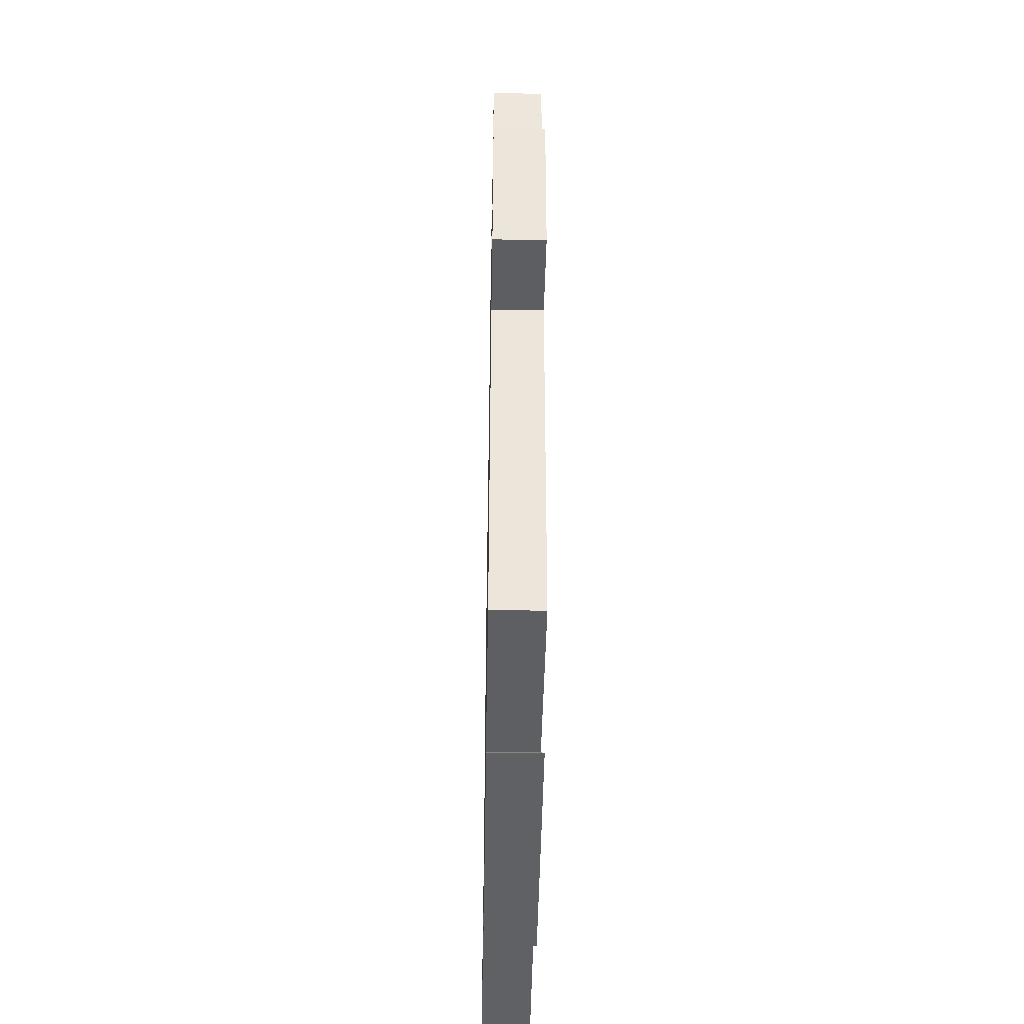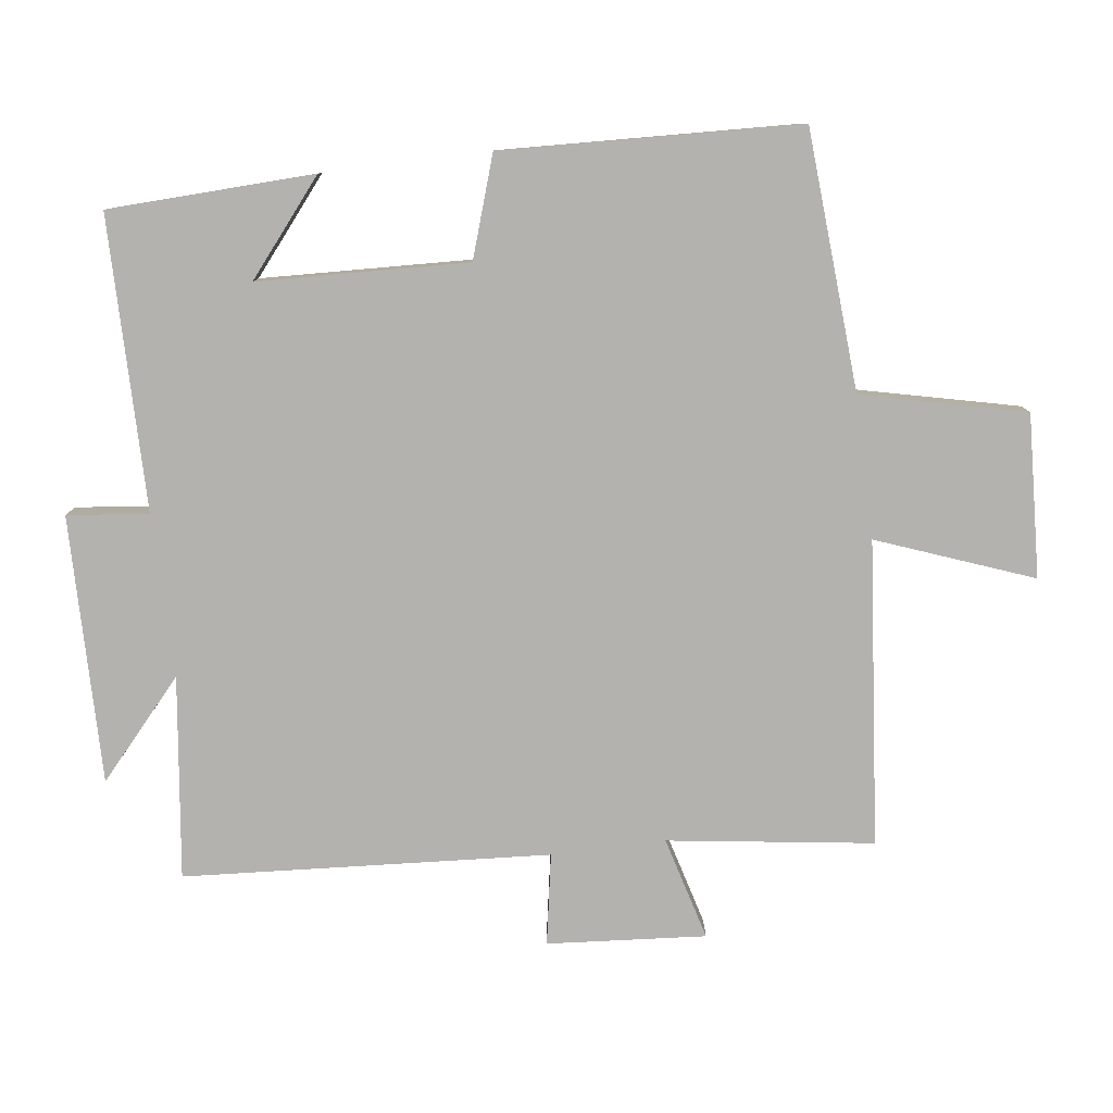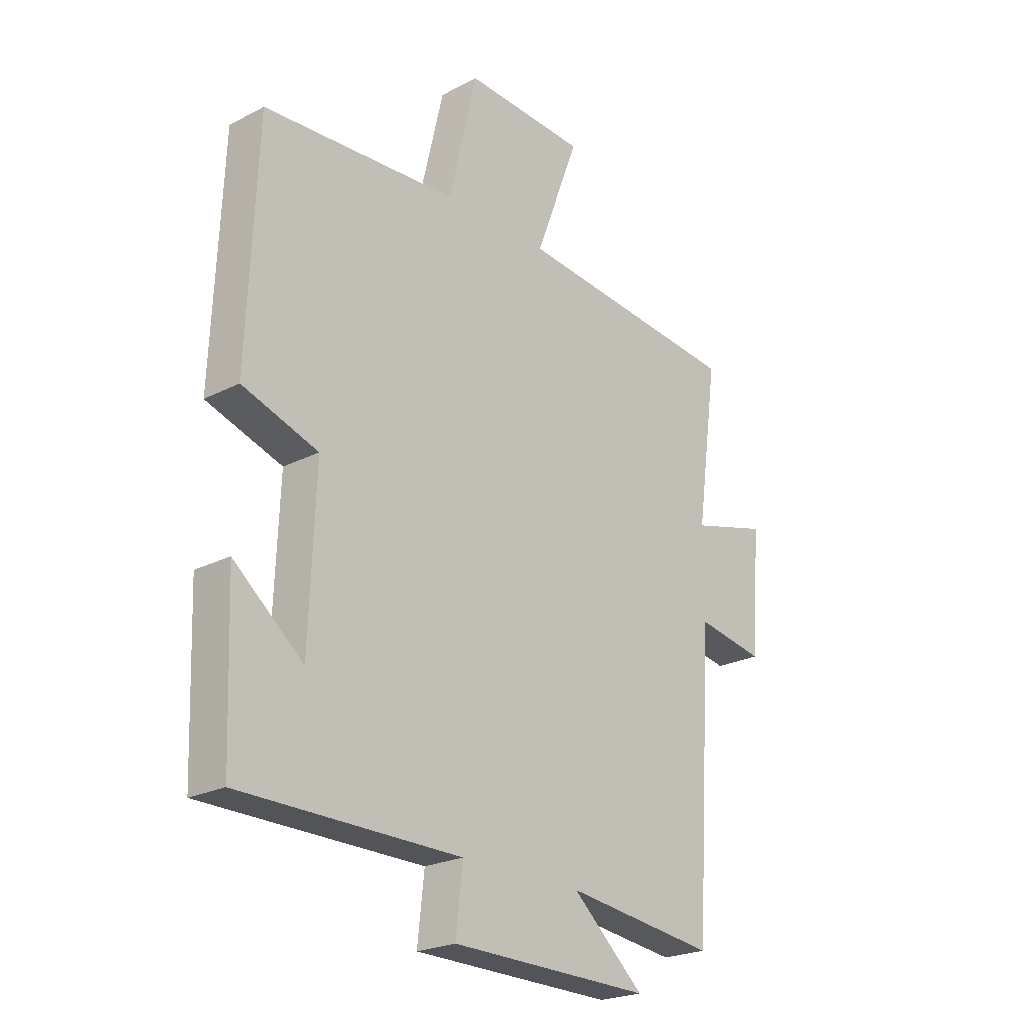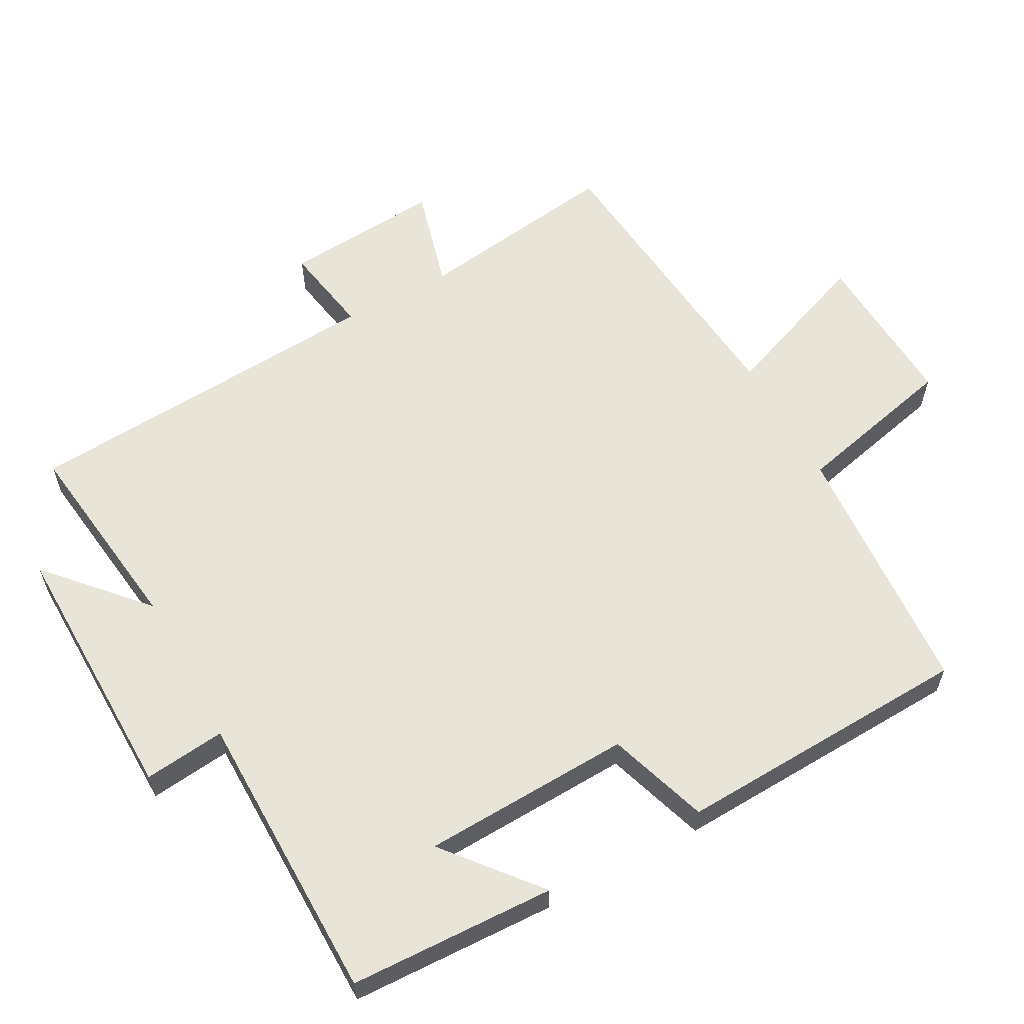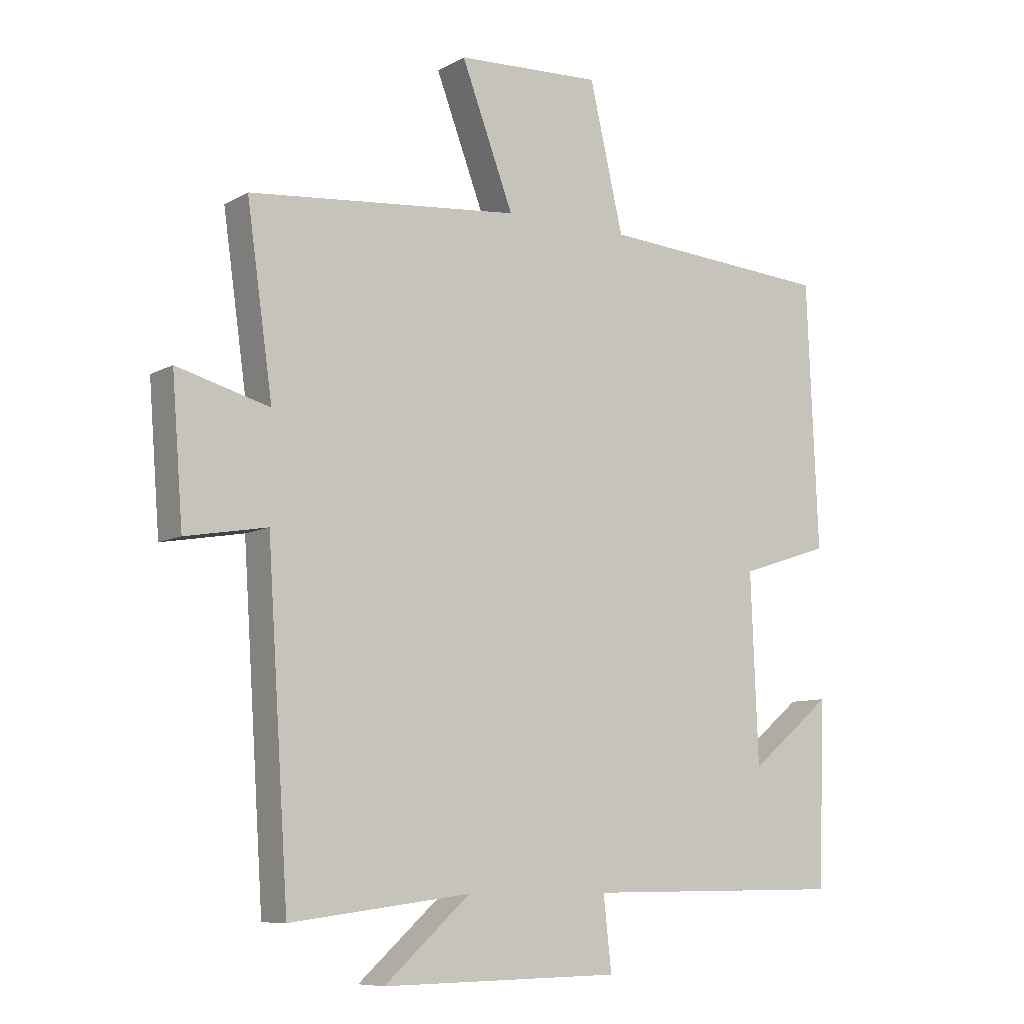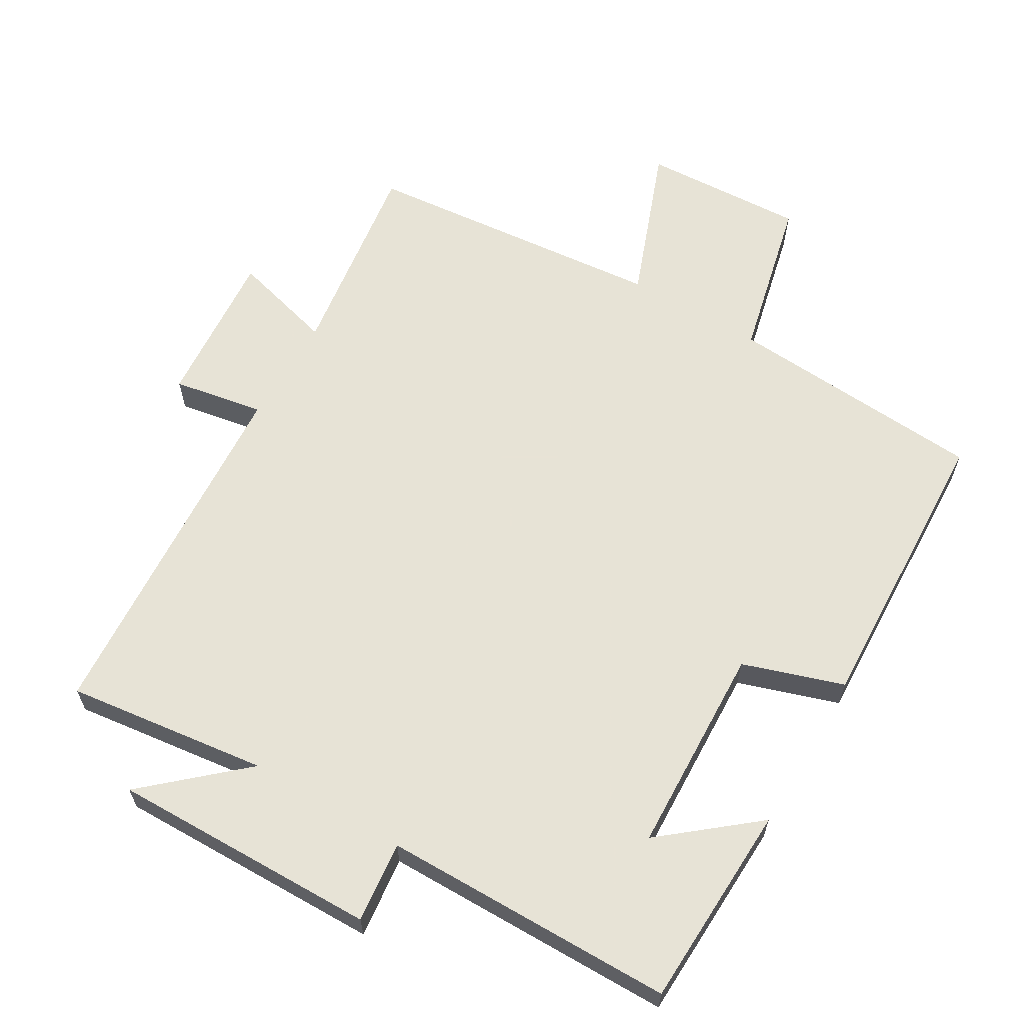
<metadata>
{"format":"obj","ext":"obj","renderer":"f3d","projection":"perspective","resolution":1024,"background":"white","views":[{"elev":-47.3,"azim":89.0,"up":"+Z"},{"elev":-79.7,"azim":-82.7,"up":"+Y"},{"elev":-23.2,"azim":-48.7,"up":"+Z"},{"elev":60.0,"azim":-118.7,"up":"+Y"},{"elev":-8.7,"azim":145.4,"up":"+Z"},{"elev":62.6,"azim":-149.5,"up":"+Y"}]}
</metadata>
<code>
v -0.482 0.07 0.474
v -0.105 0.07 0.5
v -0.05 0.07 0.737
v 0.186 0.07 0.725
v 0.101 0.07 0.5
v 0.542 0.07 0.458
v 0.5 0.07 0.16
v 0.65 0.07 0.201
v 0.632 0.07 -0.029
v 0.5 0.07 -0.006
v 0.465 0.07 -0.537
v 0.172 0.07 -0.5
v 0.311 0.07 -0.624
v -0.077 0.07 -0.618
v -0.064 0.07 -0.5
v -0.489 0.07 -0.497
v -0.5 0.07 -0.199
v -0.366 0.07 -0.309
v -0.354 0.07 -0.005
v -0.5 0.07 0.043
v -0.482 0 0.474
v -0.105 0 0.5
v -0.05 0 0.737
v 0.186 0 0.725
v 0.101 0 0.5
v 0.542 0 0.458
v 0.5 0 0.16
v 0.65 0 0.201
v 0.632 0 -0.029
v 0.5 0 -0.006
v 0.465 0 -0.537
v 0.172 0 -0.5
v 0.311 0 -0.624
v -0.077 0 -0.618
v -0.064 0 -0.5
v -0.489 0 -0.497
v -0.5 0 -0.199
v -0.366 0 -0.309
v -0.354 0 -0.005
v -0.5 0 0.043
f 19 20 1 2
f 18 19 2
f 16 17 18
f 15 16 18
f 15 18 2
f 12 13 14 15
f 12 15 2 3
f 10 11 12
f 7 8 9 10
f 7 10 12
f 5 6 7 12
f 3 4 5
f 3 5 12
f 22 21 40 39
f 22 39 38
f 38 37 36
f 38 36 35
f 22 38 35
f 35 34 33 32
f 23 22 35 32
f 32 31 30
f 30 29 28 27
f 32 30 27
f 32 27 26 25
f 25 24 23
f 32 25 23
f 1 21 22 2
f 2 22 23 3
f 3 23 24 4
f 4 24 25 5
f 5 25 26 6
f 6 26 27 7
f 7 27 28 8
f 8 28 29 9
f 9 29 30 10
f 10 30 31 11
f 11 31 32 12
f 12 32 33 13
f 13 33 34 14
f 14 34 35 15
f 15 35 36 16
f 16 36 37 17
f 17 37 38 18
f 18 38 39 19
f 19 39 40 20
f 20 40 21 1

</code>
